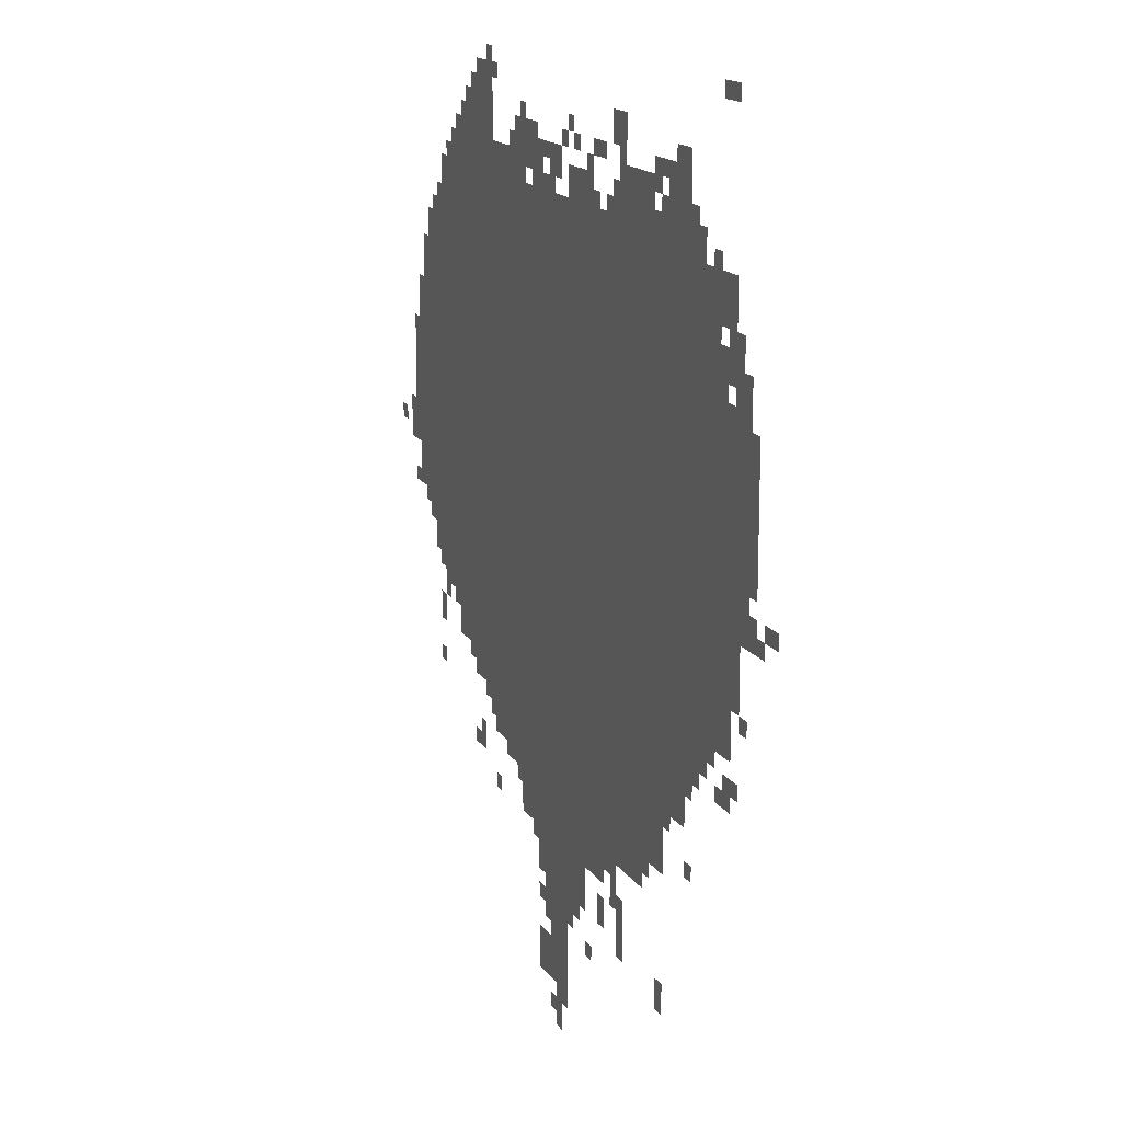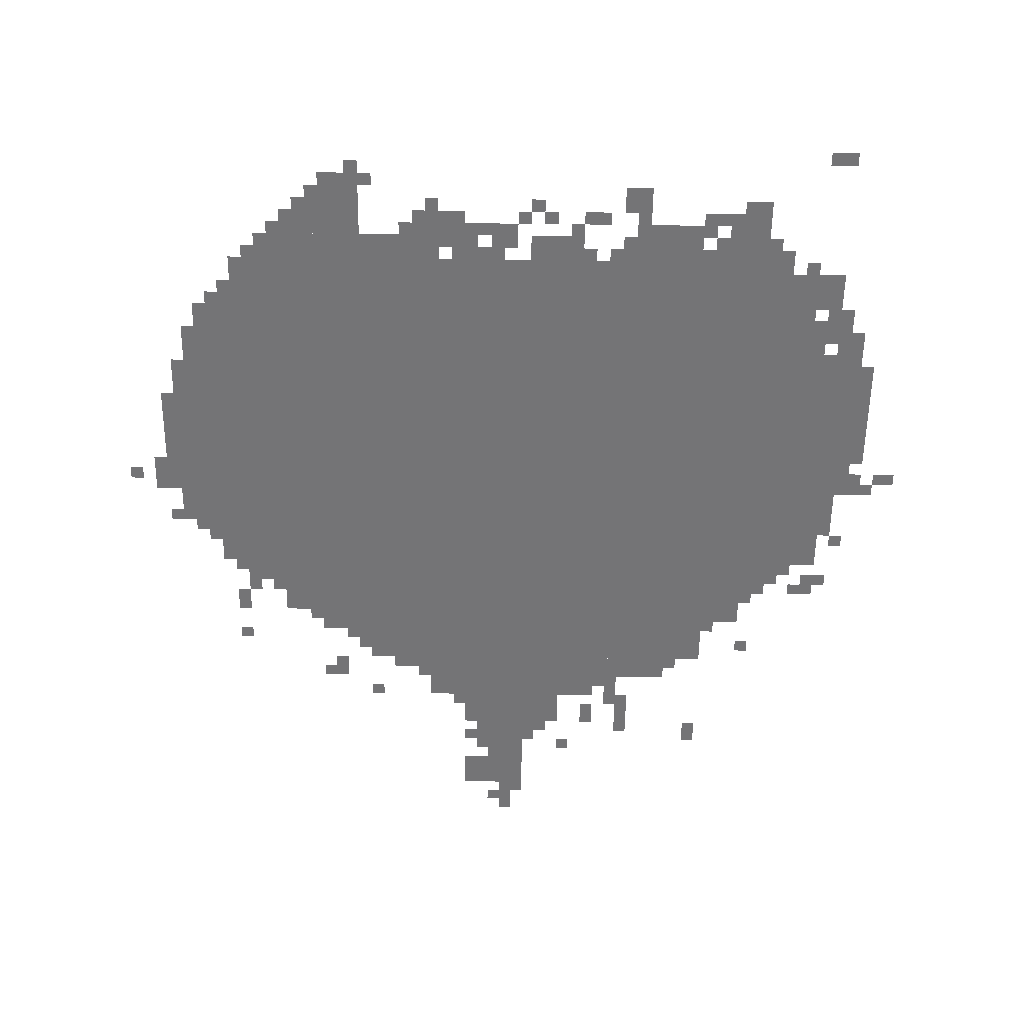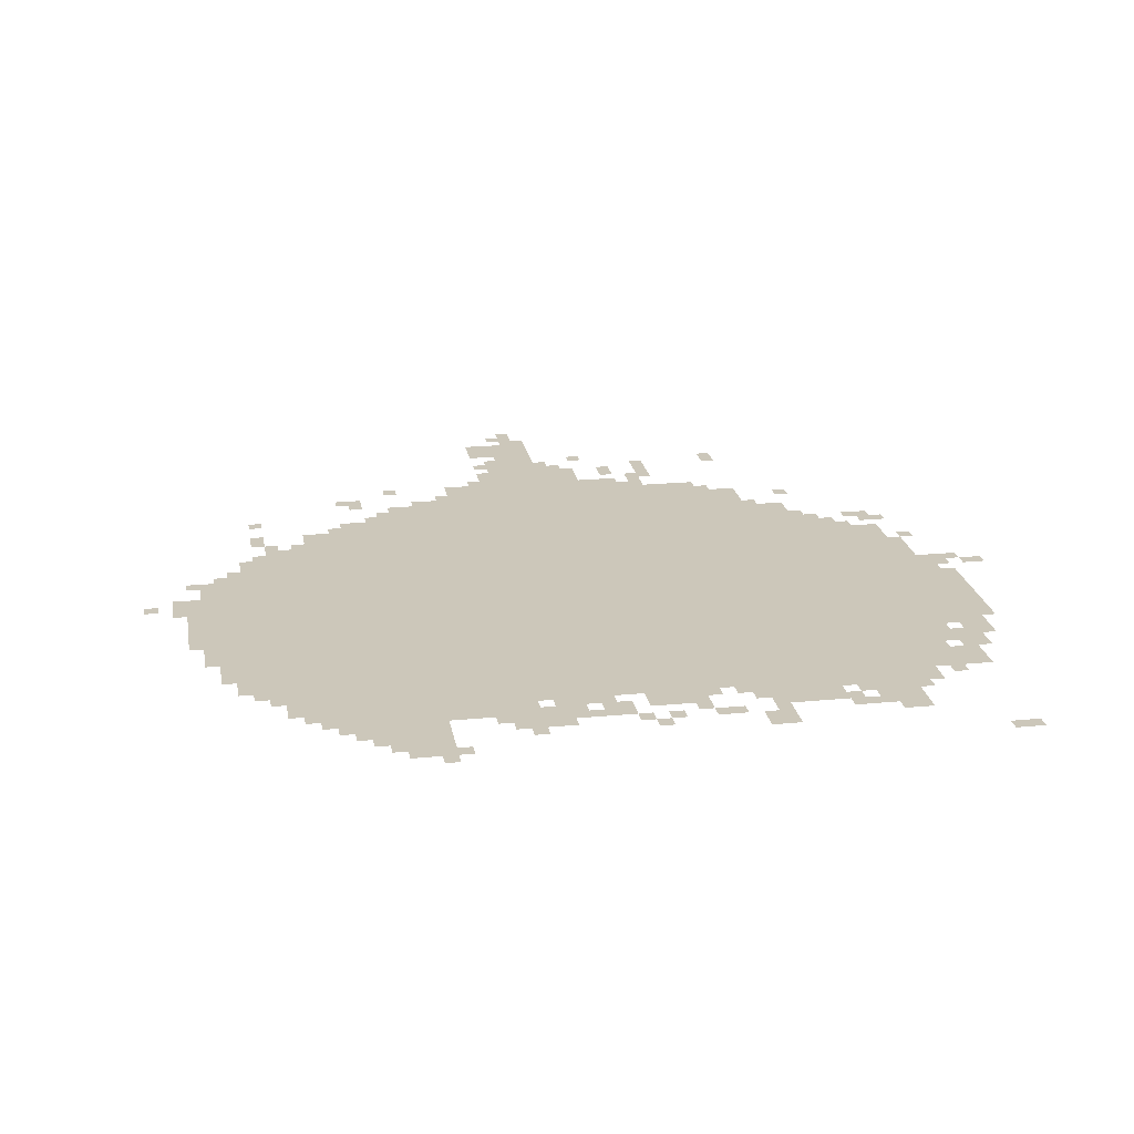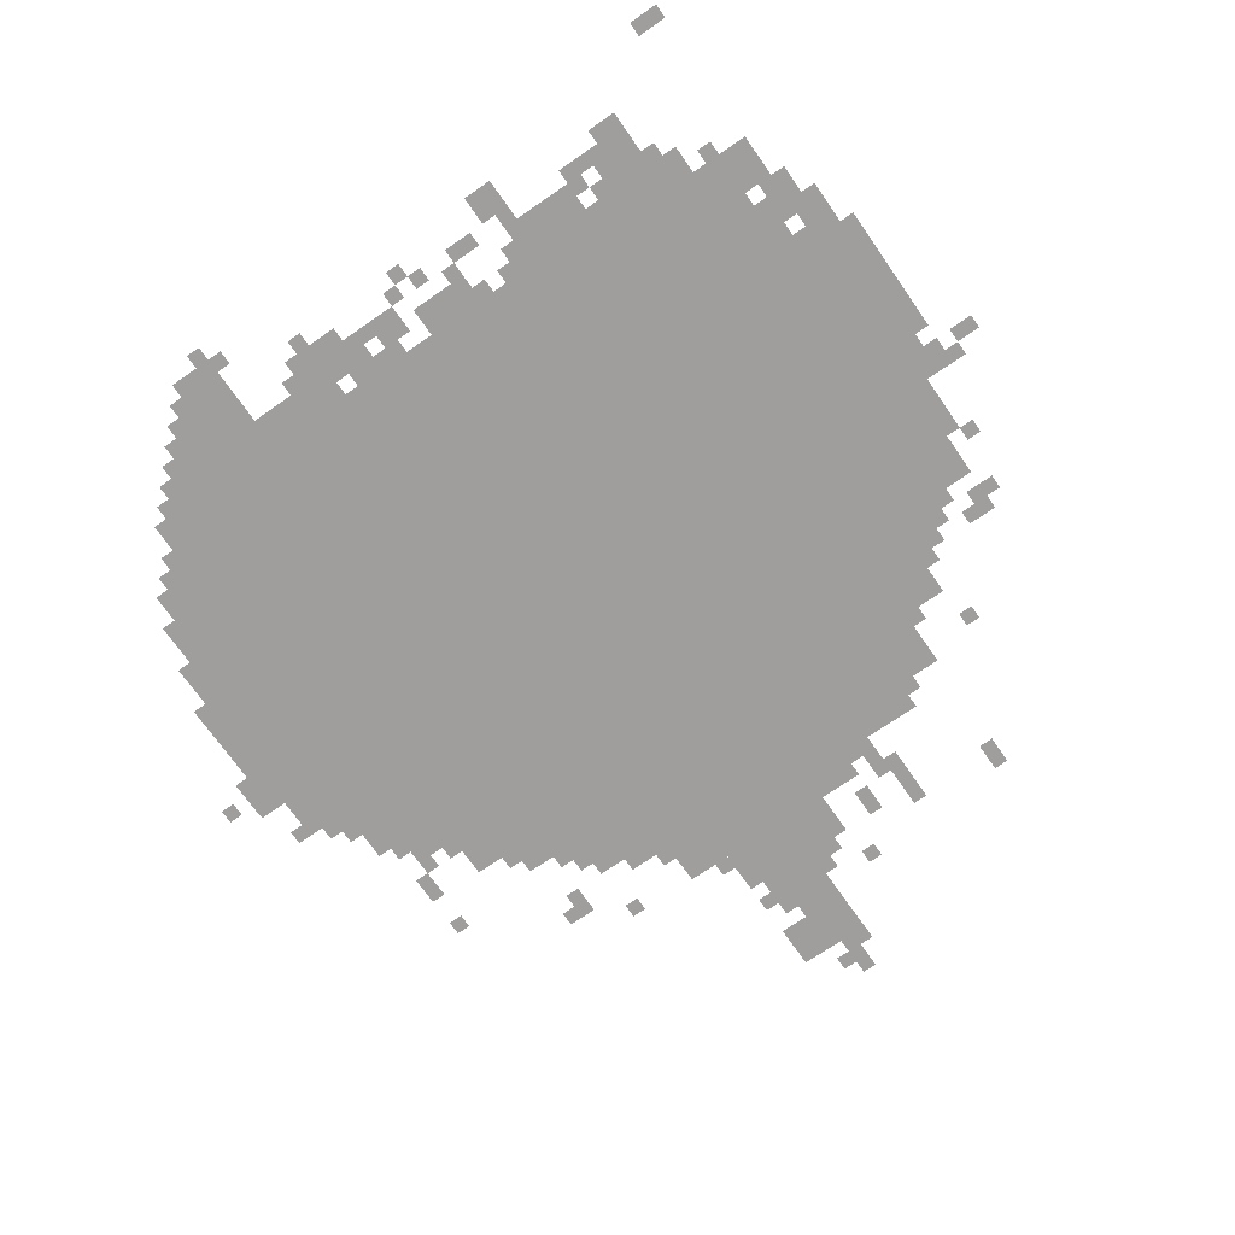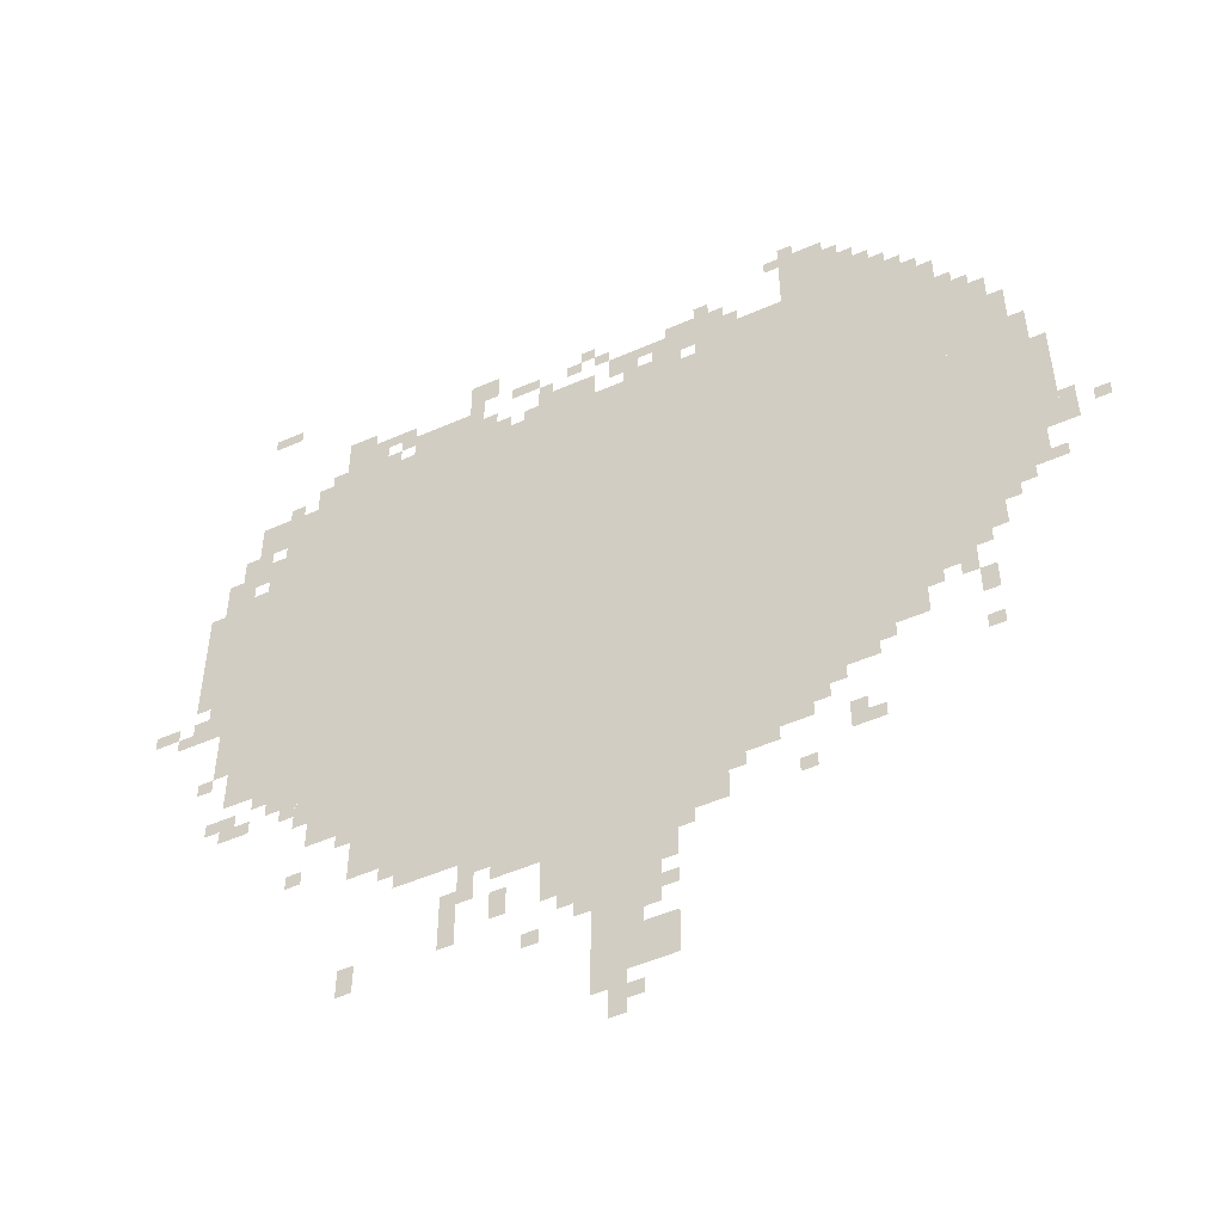
<metadata>
{"format":"obj","ext":"obj","renderer":"f3d","projection":"perspective","resolution":1024,"background":"white","views":[{"elev":15.5,"azim":-111.7,"up":"+Y"},{"elev":-56.3,"azim":179.3,"up":"+Z"},{"elev":21.4,"azim":170.3,"up":"+Z"},{"elev":-70.9,"azim":-145.2,"up":"+Z"},{"elev":-51.4,"azim":25.4,"up":"+Y"}]}
</metadata>
<code>
g mengbiliai_3-mesh
v -288 799 0
v -288 1759 0
v -992 1759 0
v -992 799 0
v -992 799 0
v -992 1759 0
v -1664 1759 0
v -1664 799 0
v -1056 543 0
v -1056 799 0
v -1504 799 0
v -1504 543 0
v -608 543 0
v -608 799 0
v -1056 799 0
v -1056 543 0
v -1664 1087 0
v -1664 1503 0
v -1856 1503 0
v -1856 1087 0
v -160 1247 0
v -160 1567 0
v -288 1567 0
v -288 1247 0
v -160 959 0
v -160 1247 0
v -288 1247 0
v -288 959 0
v -992 415 0
v -992 543 0
v -1216 543 0
v -1216 415 0
v -768 415 0
v -768 543 0
v -992 543 0
v -992 415 0
v -384 703 0
v -384 799 0
v -608 799 0
v -608 703 0
v -1664 959 0
v -1664 1087 0
v -1824 1087 0
v -1824 959 0
v -480 1823 0
v -480 1951 0
v -608 1951 0
v -608 1823 0
v -1280 1759 0
v -1280 1855 0
v -1440 1855 0
v -1440 1759 0
v -928 255 0
v -928 415 0
v -1024 415 0
v -1024 255 0
v -928 95 0
v -928 255 0
v -1024 255 0
v -1024 95 0
v -352 1759 0
v -352 1823 0
v -576 1823 0
v -576 1759 0
v -576 1759 0
v -576 1823 0
v -800 1823 0
v -800 1759 0
v -1504 1759 0
v -1504 1887 0
v -1600 1887 0
v -1600 1759 0
v -1664 863 0
v -1664 959 0
v -1792 959 0
v -1792 863 0
v -96 1215 0
v -96 1375 0
v -160 1375 0
v -160 1215 0
v -1024 319 0
v -1024 415 0
v -1120 415 0
v -1120 319 0
v -1024 1759 0
v -1024 1823 0
v -1152 1823 0
v -1152 1759 0
v -480 639 0
v -480 703 0
v -608 703 0
v -608 639 0
v -1536 671 0
v -1536 799 0
v -1600 799 0
v -1600 671 0
v -1280 479 0
v -1280 543 0
v -1408 543 0
v -1408 479 0
v -96 1087 0
v -96 1215 0
v -160 1215 0
v -160 1087 0
v -1664 1599 0
v -1664 1727 0
v -1728 1727 0
v -1728 1599 0
v -1760 1535 0
v -1760 1631 0
v -1824 1631 0
v -1824 1535 0
v -224 1567 0
v -224 1663 0
v -288 1663 0
v -288 1567 0
v -224 863 0
v -224 959 0
v -288 959 0
v -288 863 0
v -864 95 0
v -864 191 0
v -928 191 0
v -928 95 0
v -1728 1631 0
v -1728 1727 0
v -1792 1727 0
v -1792 1631 0
v -864 319 0
v -864 415 0
v -928 415 0
v -928 319 0
v -1664 1503 0
v -1664 1599 0
v -1728 1599 0
v -1728 1503 0
v -1216 447 0
v -1216 543 0
v -1280 543 0
v -1280 447 0
v -704 1823 0
v -704 1855 0
v -864 1855 0
v -864 1823 0
v -1856 1311 0
v -1856 1471 0
v -1888 1471 0
v -1888 1311 0
v -1248 1887 0
v -1248 1951 0
v -1312 1951 0
v -1312 1887 0
v -832 1759 0
v -832 1823 0
v -896 1823 0
v -896 1759 0
v -416 1823 0
v -416 1887 0
v -480 1887 0
v -480 1823 0
v -864 1823 0
v -864 1855 0
v -992 1855 0
v -992 1823 0
v -1856 1183 0
v -1856 1311 0
v -1888 1311 0
v -1888 1183 0
v -1504 703 0
v -1504 799 0
v -1536 799 0
v -1536 703 0
v -1472 1759 0
v -1472 1823 0
v -1504 1823 0
v -1504 1759 0
v -1856 1087 0
v -1856 1151 0
v -1888 1151 0
v -1888 1087 0
v -1600 1759 0
v -1600 1823 0
v -1632 1823 0
v -1632 1759 0
v -192 1567 0
v -192 1631 0
v -224 1631 0
v -224 1567 0
v -1824 1503 0
v -1824 1567 0
v -1856 1567 0
v -1856 1503 0
v -1152 1855 0
v -1152 1887 0
v -1216 1887 0
v -1216 1855 0
v -1536 1887 0
v -1536 1919 0
v -1600 1919 0
v -1600 1887 0
v -1440 1823 0
v -1440 1887 0
v -1472 1887 0
v -1472 1823 0
v -1248 1759 0
v -1248 1823 0
v -1280 1823 0
v -1280 1759 0
v -928 1759 0
v -928 1823 0
v -960 1823 0
v -960 1759 0
v -1920 1119 0
v -1920 1151 0
v -1973 1151 0
v -1973 1119 0
v -1248 383 0
v -1248 447 0
v -1280 447 0
v -1280 383 0
v -512 479 0
v -512 543 0
v -544 543 0
v -544 479 0
v -1184 319 0
v -1184 383 0
v -1216 383 0
v -1216 319 0
v -1472 255 0
v -1472 319 0
v -1504 319 0
v -1504 255 0
v -1024 255 0
v -1024 319 0
v -1056 319 0
v -1056 255 0
v -1760 767 0
v -1760 831 0
v -1792 831 0
v -1792 767 0
v -1664 799 0
v -1664 863 0
v -1696 863 0
v -1696 799 0
v -1600 735 0
v -1600 799 0
v -1632 799 0
v -1632 735 0
v -544 607 0
v -544 639 0
v -608 639 0
v -608 607 0
v -256 703 0
v -256 767 0
v -288 767 0
v -288 703 0
v -1728 2015 0
v -1728 2047 0
v -1792 2047 0
v -1792 2015 0
v -1728 1535 0
v -1728 1599 0
v -1760 1599 0
v -1760 1535 0
v -1280 287 0
v -1280 351 0
v -1312 351 0
v -1312 287 0
v -64 1119 0
v -64 1183 0
v -96 1183 0
v -96 1119 0
v -128 1407 0
v -128 1471 0
v -160 1471 0
v -160 1407 0
v -1280 351 0
v -1280 415 0
v -1312 415 0
v -1312 351 0
v -576 1951 0
v -576 1983 0
v -640 1983 0
v -640 1951 0
v -512 1951 0
v -512 1983 0
v -576 1983 0
v -576 1951 0
v -800 1855 0
v -800 1887 0
v -864 1887 0
v -864 1855 0
v -736 1855 0
v -736 1887 0
v -800 1887 0
v -800 1855 0
v -1504 639 0
v -1504 703 0
v -1536 703 0
v -1536 639 0
v -896 255 0
v -896 319 0
v -928 319 0
v -928 255 0
v -960 31 0
v -960 95 0
v -992 95 0
v -992 31 0
v -128 1023 0
v -128 1087 0
v -160 1087 0
v -160 1023 0
v -672 511 0
v -672 543 0
v -736 543 0
v -736 511 0
v -1696 831 0
v -1696 863 0
v -1728 863 0
v -1728 831 0
v -1728 767 0
v -1728 799 0
v -1760 799 0
v -1760 767 0
v -1632 767 0
v -1632 799 0
v -1664 799 0
v -1664 767 0
v -352 767 0
v -352 799 0
v -384 799 0
v -384 767 0
v -288 767 0
v -288 799 0
v -320 799 0
v -320 767 0
v -1792 799 0
v -1792 831 0
v -1824 831 0
v -1824 799 0
v -256 831 0
v -256 863 0
v -288 863 0
v -288 831 0
v -1824 927 0
v -1824 959 0
v -1856 959 0
v -1856 927 0
v -192 927 0
v -192 959 0
v -224 959 0
v -224 927 0
v -96 991 0
v -96 1023 0
v -128 1023 0
v -128 991 0
v -1792 1503 0
v -1792 1535 0
v -1824 1535 0
v -1824 1503 0
v 0 1119 0
v 0 1151 0
v -32 1151 0
v -32 1119 0
v -1888 1087 0
v -1888 1119 0
v -1920 1119 0
v -1920 1087 0
v -448 671 0
v -448 703 0
v -480 703 0
v -480 671 0
v -1056 287 0
v -1056 319 0
v -1088 319 0
v -1088 287 0
v -832 383 0
v -832 415 0
v -864 415 0
v -864 383 0
v -608 415 0
v -608 447 0
v -640 447 0
v -640 415 0
v -992 63 0
v -992 95 0
v -1024 95 0
v -1024 63 0
v -1120 223 0
v -1120 255 0
v -1152 255 0
v -1152 223 0
v -864 255 0
v -864 287 0
v -896 287 0
v -896 255 0
v -928 31 0
v -928 63 0
v -960 63 0
v -960 31 0
v -1600 575 0
v -1600 607 0
v -1632 607 0
v -1632 575 0
v -576 575 0
v -576 607 0
v -608 607 0
v -608 575 0
v -256 607 0
v -256 639 0
v -288 639 0
v -288 607 0
v -736 479 0
v -736 511 0
v -768 511 0
v -768 479 0
v -480 479 0
v -480 511 0
v -512 511 0
v -512 479 0
v -1408 511 0
v -1408 543 0
v -1440 543 0
v -1440 511 0
v -768 1887 0
v -768 1919 0
v -800 1919 0
v -800 1887 0
v -448 1887 0
v -448 1919 0
v -480 1919 0
v -480 1887 0
v -576 1983 0
v -576 2015 0
v -608 2015 0
v -608 1983 0
v -1056 1855 0
v -1056 1887 0
v -1088 1887 0
v -1088 1855 0
v -992 1855 0
v -992 1887 0
v -1024 1887 0
v -1024 1855 0
v -1024 1887 0
v -1024 1919 0
v -1056 1919 0
v -1056 1887 0
v -1728 1503 0
v -1728 1535 0
v -1760 1535 0
v -1760 1503 0
v -736 511 0
v -736 543 0
v -768 543 0
v -768 511 0
v -896 223 0
v -896 255 0
v -928 255 0
v -928 223 0
v -960 0 0
v -960 31 0
v -992 31 0
v -992 0 0
v -128 1375 0
v -128 1407 0
v -160 1407 0
v -160 1375 0
v -64 1087 0
v -64 1119 0
v -96 1119 0
v -96 1087 0
v -128 991 0
v -128 1023 0
v -160 1023 0
v -160 991 0
v -1280 1855 0
v -1280 1887 0
v -1312 1887 0
v -1312 1855 0
v -1440 1759 0
v -1440 1791 0
v -1472 1791 0
v -1472 1759 0
v -1216 1759 0
v -1216 1791 0
v -1248 1791 0
v -1248 1759 0
v -1152 1759 0
v -1152 1791 0
v -1184 1791 0
v -1184 1759 0
v -256 1663 0
v -256 1695 0
v -288 1695 0
v -288 1663 0
v -1696 1727 0
v -1696 1759 0
v -1728 1759 0
v -1728 1727 0
v -1632 1759 0
v -1632 1791 0
v -1664 1791 0
v -1664 1759 0
v -896 1759 0
v -896 1791 0
v -928 1791 0
v -928 1759 0
v -1120 1823 0
v -1120 1855 0
v -1152 1855 0
v -1152 1823 0
v -384 1823 0
v -384 1855 0
v -416 1855 0
v -416 1823 0
v -1472 1855 0
v -1472 1887 0
v -1504 1887 0
v -1504 1855 0
v -320 1759 0
v -320 1791 0
v -352 1791 0
v -352 1759 0
v -960 1791 0
v -960 1823 0
v -992 1823 0
v -992 1791 0
v -800 1791 0
v -800 1823 0
v -832 1823 0
v -832 1791 0
g mengbiliai_3-mesh_0
f 3 2 1
f 1 4 3
f 7 6 5
f 5 8 7
f 11 10 9
f 9 12 11
f 15 14 13
f 13 16 15
f 19 18 17
f 17 20 19
f 23 22 21
f 21 24 23
f 27 26 25
f 25 28 27
f 31 30 29
f 29 32 31
f 35 34 33
f 33 36 35
f 39 38 37
f 37 40 39
f 43 42 41
f 41 44 43
f 47 46 45
f 45 48 47
f 51 50 49
f 49 52 51
f 55 54 53
f 53 56 55
f 59 58 57
f 57 60 59
f 63 62 61
f 61 64 63
f 67 66 65
f 65 68 67
f 71 70 69
f 69 72 71
f 75 74 73
f 73 76 75
f 79 78 77
f 77 80 79
f 83 82 81
f 81 84 83
f 87 86 85
f 85 88 87
f 91 90 89
f 89 92 91
f 95 94 93
f 93 96 95
f 99 98 97
f 97 100 99
f 103 102 101
f 101 104 103
f 107 106 105
f 105 108 107
f 111 110 109
f 109 112 111
f 115 114 113
f 113 116 115
f 119 118 117
f 117 120 119
f 123 122 121
f 121 124 123
f 127 126 125
f 125 128 127
f 131 130 129
f 129 132 131
f 135 134 133
f 133 136 135
f 139 138 137
f 137 140 139
f 143 142 141
f 141 144 143
f 147 146 145
f 145 148 147
f 151 150 149
f 149 152 151
f 155 154 153
f 153 156 155
f 159 158 157
f 157 160 159
f 163 162 161
f 161 164 163
f 167 166 165
f 165 168 167
f 171 170 169
f 169 172 171
f 175 174 173
f 173 176 175
f 179 178 177
f 177 180 179
f 183 182 181
f 181 184 183
f 187 186 185
f 185 188 187
f 191 190 189
f 189 192 191
f 195 194 193
f 193 196 195
f 199 198 197
f 197 200 199
f 203 202 201
f 201 204 203
f 207 206 205
f 205 208 207
f 211 210 209
f 209 212 211
f 215 214 213
f 213 216 215
f 219 218 217
f 217 220 219
f 223 222 221
f 221 224 223
f 227 226 225
f 225 228 227
f 231 230 229
f 229 232 231
f 235 234 233
f 233 236 235
f 239 238 237
f 237 240 239
f 243 242 241
f 241 244 243
f 247 246 245
f 245 248 247
f 251 250 249
f 249 252 251
f 255 254 253
f 253 256 255
f 259 258 257
f 257 260 259
f 263 262 261
f 261 264 263
f 267 266 265
f 265 268 267
f 271 270 269
f 269 272 271
f 275 274 273
f 273 276 275
f 279 278 277
f 277 280 279
f 283 282 281
f 281 284 283
f 287 286 285
f 285 288 287
f 291 290 289
f 289 292 291
f 295 294 293
f 293 296 295
f 299 298 297
f 297 300 299
f 303 302 301
f 301 304 303
f 307 306 305
f 305 308 307
f 311 310 309
f 309 312 311
f 315 314 313
f 313 316 315
f 319 318 317
f 317 320 319
f 323 322 321
f 321 324 323
f 327 326 325
f 325 328 327
f 331 330 329
f 329 332 331
f 335 334 333
f 333 336 335
f 339 338 337
f 337 340 339
f 343 342 341
f 341 344 343
f 347 346 345
f 345 348 347
f 351 350 349
f 349 352 351
f 355 354 353
f 353 356 355
f 359 358 357
f 357 360 359
f 363 362 361
f 361 364 363
f 367 366 365
f 365 368 367
f 371 370 369
f 369 372 371
f 375 374 373
f 373 376 375
f 379 378 377
f 377 380 379
f 383 382 381
f 381 384 383
f 387 386 385
f 385 388 387
f 391 390 389
f 389 392 391
f 395 394 393
f 393 396 395
f 399 398 397
f 397 400 399
f 403 402 401
f 401 404 403
f 407 406 405
f 405 408 407
f 411 410 409
f 409 412 411
f 415 414 413
f 413 416 415
f 419 418 417
f 417 420 419
f 423 422 421
f 421 424 423
f 427 426 425
f 425 428 427
f 431 430 429
f 429 432 431
f 435 434 433
f 433 436 435
f 439 438 437
f 437 440 439
f 443 442 441
f 441 444 443
f 447 446 445
f 445 448 447
f 451 450 449
f 449 452 451
f 455 454 453
f 453 456 455
f 459 458 457
f 457 460 459
f 463 462 461
f 461 464 463
f 467 466 465
f 465 468 467
f 471 470 469
f 469 472 471
f 475 474 473
f 473 476 475
f 479 478 477
f 477 480 479
f 483 482 481
f 481 484 483
f 487 486 485
f 485 488 487
f 491 490 489
f 489 492 491
f 495 494 493
f 493 496 495
f 499 498 497
f 497 500 499
f 503 502 501
f 501 504 503
f 507 506 505
f 505 508 507
f 511 510 509
f 509 512 511
f 515 514 513
f 513 516 515
f 519 518 517
f 517 520 519
f 523 522 521
f 521 524 523
f 527 526 525
f 525 528 527
f 531 530 529
f 529 532 531

</code>
